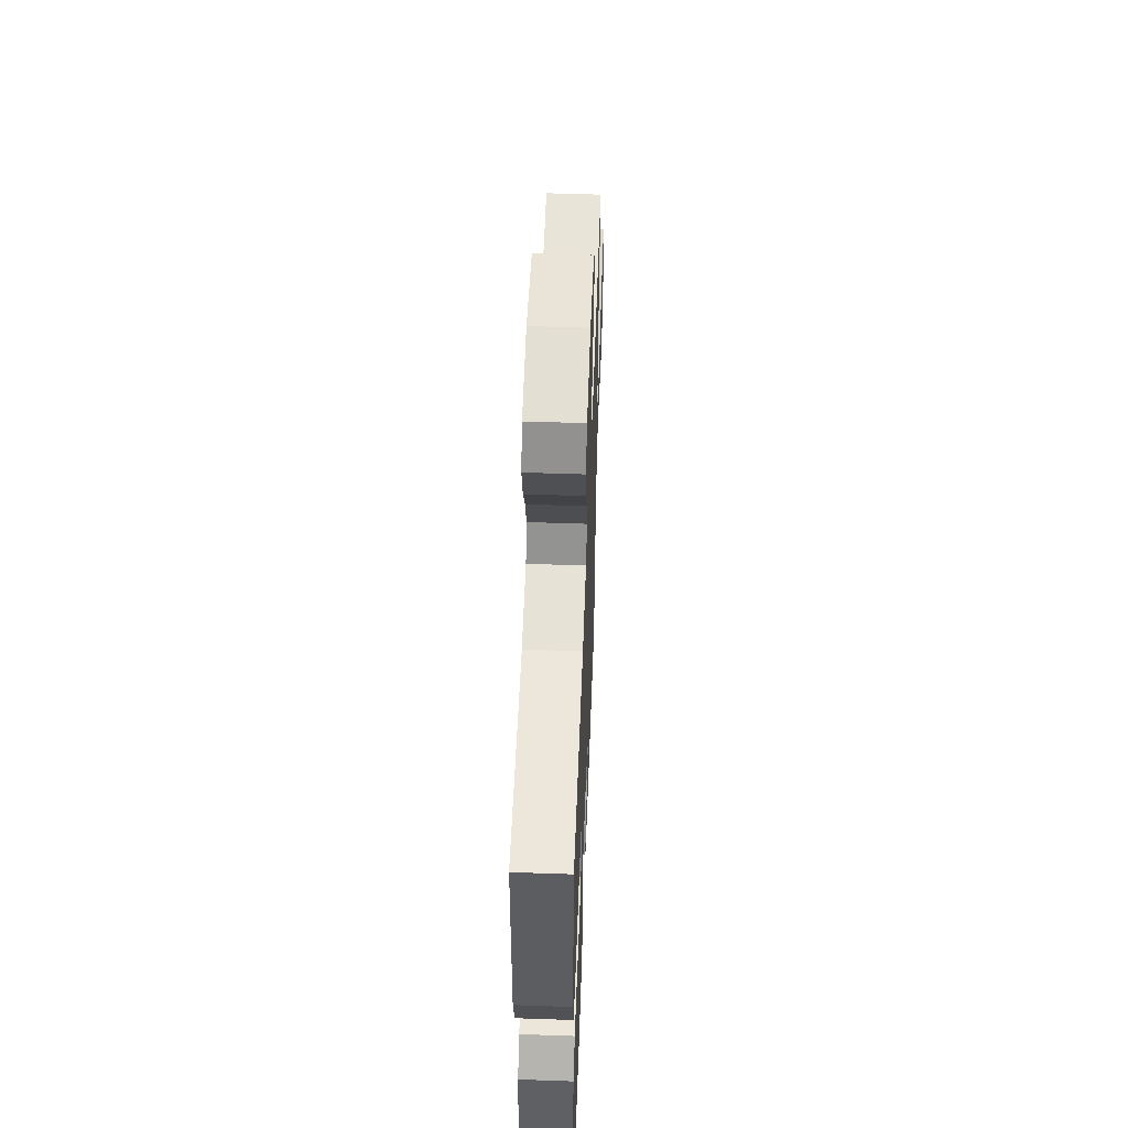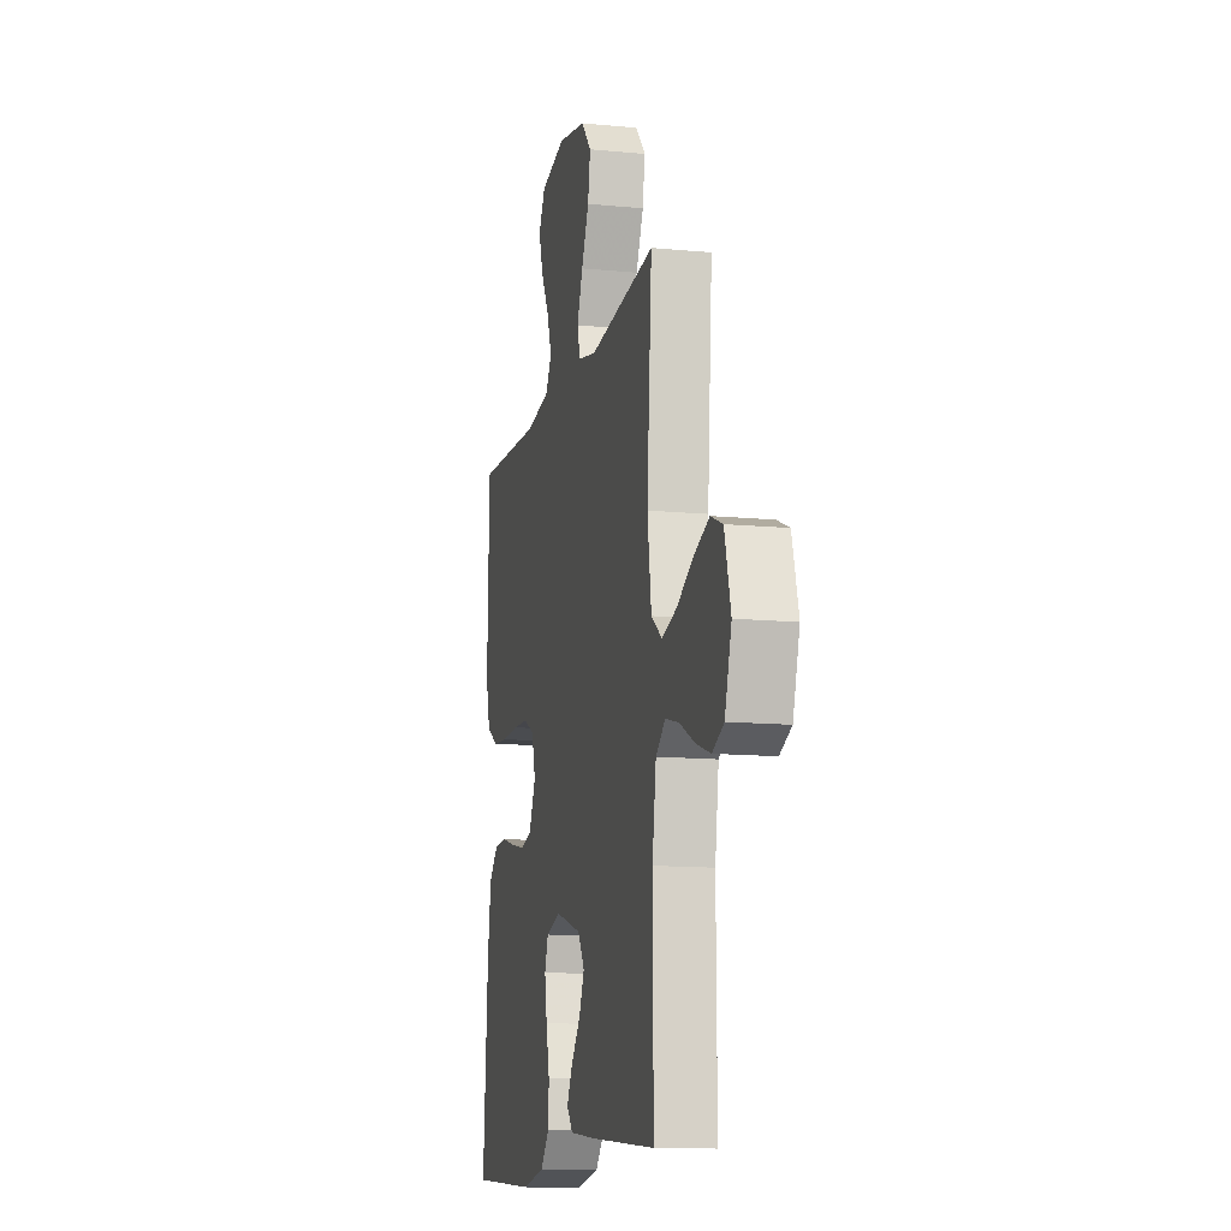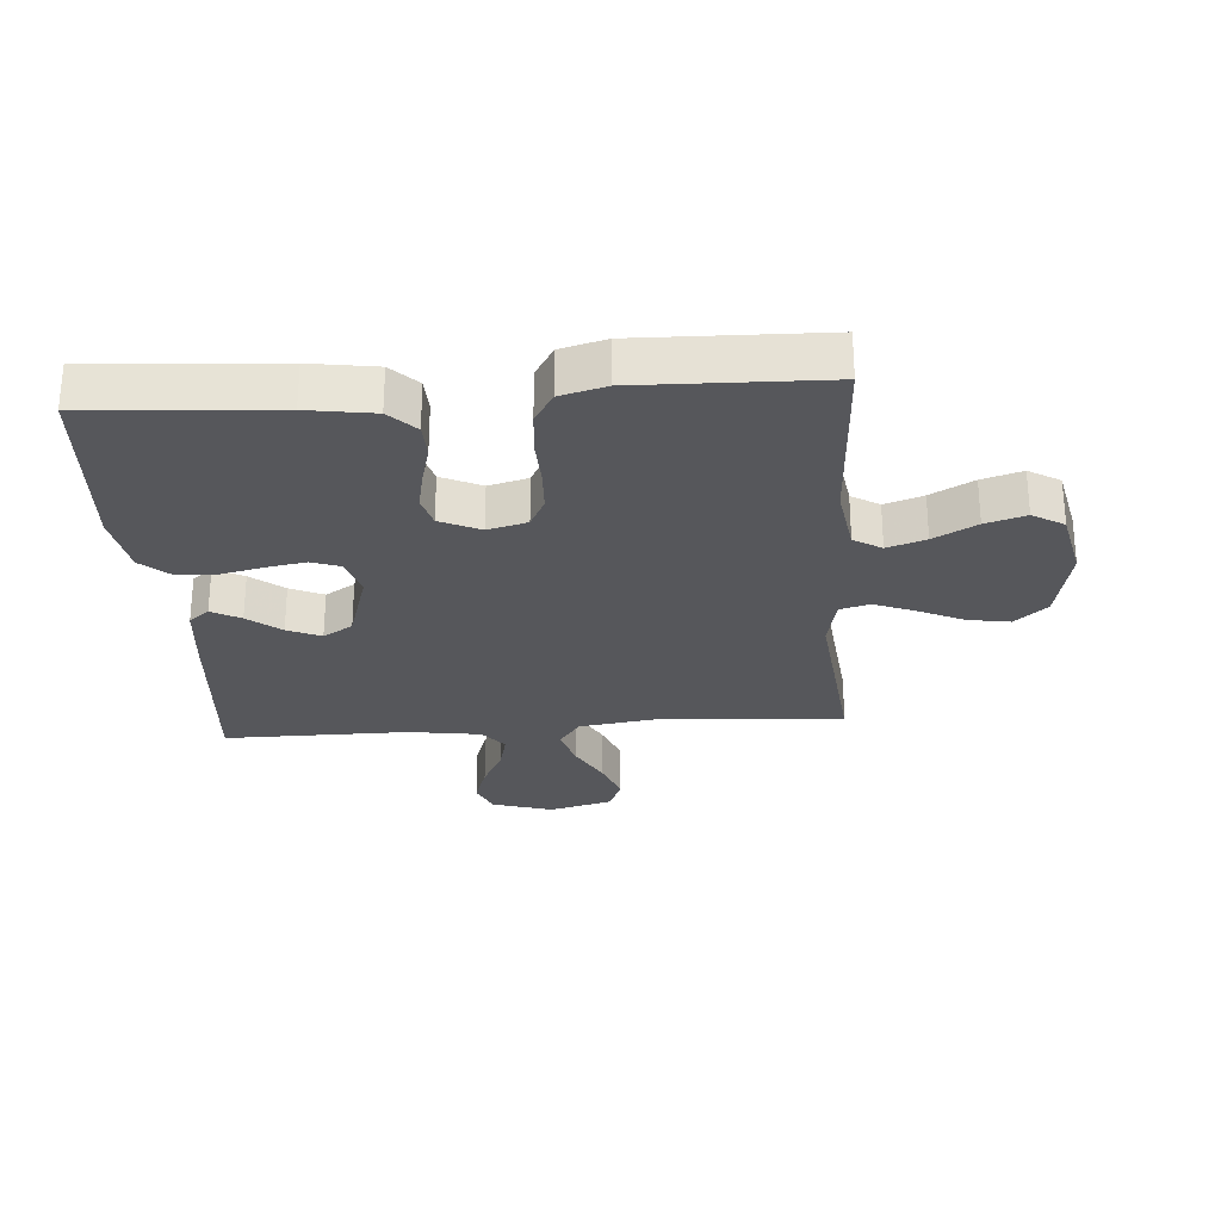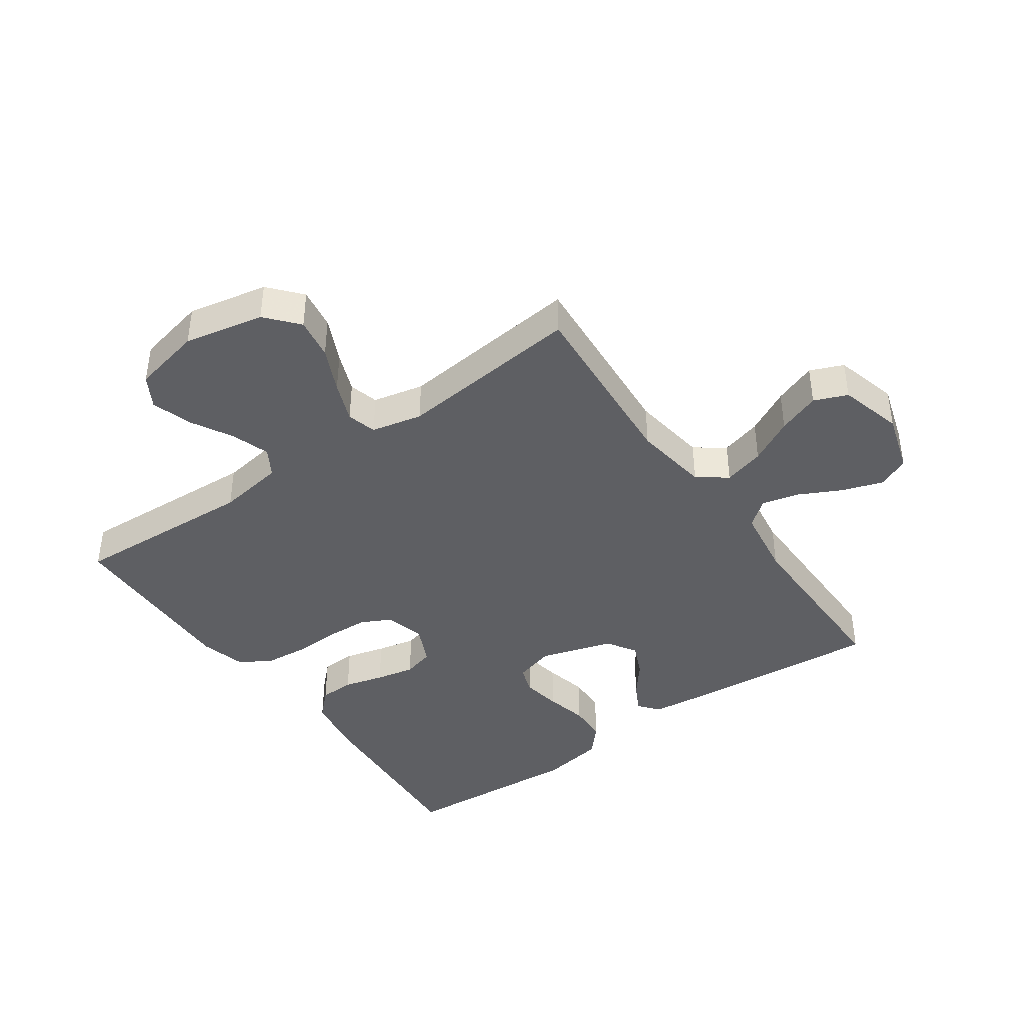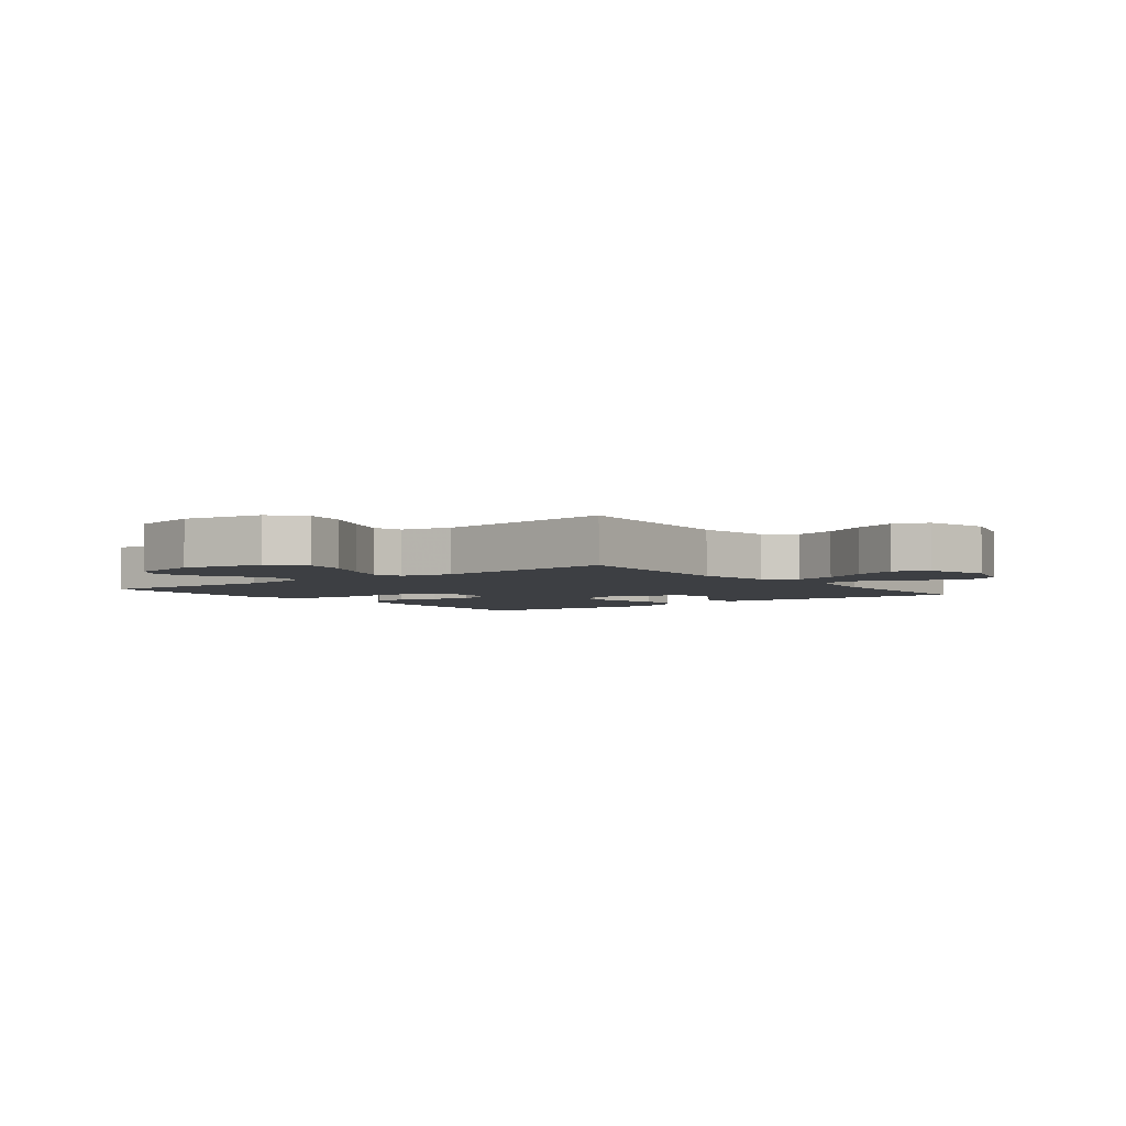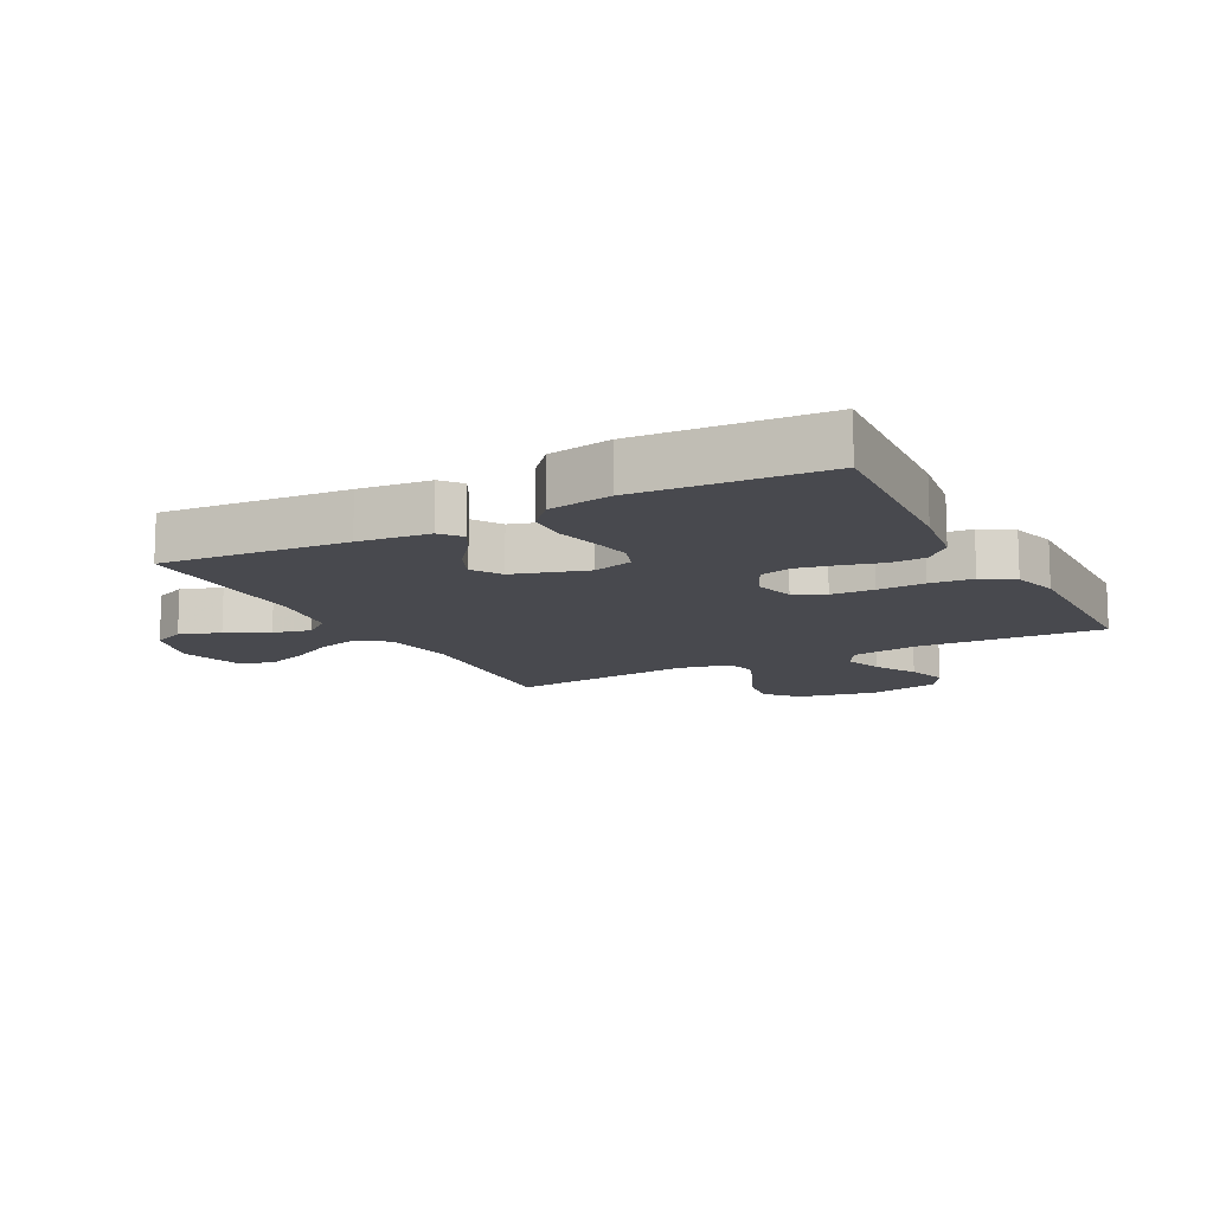
<metadata>
{"format":"obj","ext":"obj","renderer":"f3d","projection":"perspective","resolution":1024,"background":"white","views":[{"elev":54.2,"azim":-87.9,"up":"+Z"},{"elev":-12.5,"azim":77.2,"up":"+Z"},{"elev":-27.4,"azim":-85.9,"up":"+Y"},{"elev":-41.3,"azim":35.1,"up":"+Y"},{"elev":-3.8,"azim":37.9,"up":"+Y"},{"elev":-12.6,"azim":-152.1,"up":"+Y"}]}
</metadata>
<code>
v 0.5 0.07 -0.5
v 0.2 0.07 -0.476
v 0.085 0.07 -0.464
v 0.058 0.07 -0.431
v 0.083 0.07 -0.384
v 0.125 0.07 -0.331
v 0.149 0.07 -0.277
v 0.119 0.07 -0.229
v 0 0.07 -0.193
v -0.065 0.07 -0.212
v -0.081 0.07 -0.258
v -0.07 0.07 -0.322
v -0.054 0.07 -0.391
v -0.056 0.07 -0.454
v -0.097 0.07 -0.501
v -0.2 0.07 -0.519
v -0.5 0.07 -0.5
v -0.479 0.07 -0.2
v -0.463 0.07 -0.093
v -0.421 0.07 -0.051
v -0.364 0.07 -0.049
v -0.299 0.07 -0.066
v -0.236 0.07 -0.079
v -0.185 0.07 -0.065
v -0.155 0.07 0
v -0.172 0.07 0.064
v -0.221 0.07 0.089
v -0.29 0.07 0.092
v -0.366 0.07 0.089
v -0.436 0.07 0.095
v -0.487 0.07 0.126
v -0.507 0.07 0.2
v -0.5 0.07 0.5
v -0.2 0.07 0.485
v -0.091 0.07 0.502
v -0.064 0.07 0.547
v -0.085 0.07 0.609
v -0.123 0.07 0.678
v -0.143 0.07 0.743
v -0.113 0.07 0.794
v 0 0.07 0.819
v 0.13 0.07 0.793
v 0.175 0.07 0.741
v 0.164 0.07 0.673
v 0.13 0.07 0.6
v 0.104 0.07 0.534
v 0.117 0.07 0.486
v 0.2 0.07 0.468
v 0.5 0.07 0.5
v 0.478 0.07 0.2
v 0.496 0.07 0.076
v 0.544 0.07 0.041
v 0.611 0.07 0.06
v 0.684 0.07 0.099
v 0.753 0.07 0.125
v 0.807 0.07 0.103
v 0.835 0.07 0
v 0.805 0.07 -0.098
v 0.753 0.07 -0.121
v 0.687 0.07 -0.099
v 0.619 0.07 -0.065
v 0.558 0.07 -0.05
v 0.515 0.07 -0.084
v 0.498 0.07 -0.2
v 0.5 0 -0.5
v 0.2 0 -0.476
v 0.085 0 -0.464
v 0.058 0 -0.431
v 0.083 0 -0.384
v 0.125 0 -0.331
v 0.149 0 -0.277
v 0.119 0 -0.229
v 0 0 -0.193
v -0.065 0 -0.212
v -0.081 0 -0.258
v -0.07 0 -0.322
v -0.054 0 -0.391
v -0.056 0 -0.454
v -0.097 0 -0.501
v -0.2 0 -0.519
v -0.5 0 -0.5
v -0.479 0 -0.2
v -0.463 0 -0.093
v -0.421 0 -0.051
v -0.364 0 -0.049
v -0.299 0 -0.066
v -0.236 0 -0.079
v -0.185 0 -0.065
v -0.155 0 0
v -0.172 0 0.064
v -0.221 0 0.089
v -0.29 0 0.092
v -0.366 0 0.089
v -0.436 0 0.095
v -0.487 0 0.126
v -0.507 0 0.2
v -0.5 0 0.5
v -0.2 0 0.485
v -0.091 0 0.502
v -0.064 0 0.547
v -0.085 0 0.609
v -0.123 0 0.678
v -0.143 0 0.743
v -0.113 0 0.794
v 0 0 0.819
v 0.13 0 0.793
v 0.175 0 0.741
v 0.164 0 0.673
v 0.13 0 0.6
v 0.104 0 0.534
v 0.117 0 0.486
v 0.2 0 0.468
v 0.5 0 0.5
v 0.478 0 0.2
v 0.496 0 0.076
v 0.544 0 0.041
v 0.611 0 0.06
v 0.684 0 0.099
v 0.753 0 0.125
v 0.807 0 0.103
v 0.835 0 0
v 0.805 0 -0.098
v 0.753 0 -0.121
v 0.687 0 -0.099
v 0.619 0 -0.065
v 0.558 0 -0.05
v 0.515 0 -0.084
v 0.498 0 -0.2
f 59 60 61
f 58 59 61
f 57 58 61
f 56 57 61
f 55 56 61
f 54 55 61
f 53 54 61
f 52 53 61 62
f 51 52 62 63
f 48 49 50
f 51 63 64
f 50 51 64
f 48 50 64
f 47 48 64
f 43 44 45
f 42 43 45
f 41 42 45
f 40 41 45
f 39 40 45
f 38 39 45
f 37 38 45
f 36 37 45 46
f 35 36 46 47
f 32 33 34
f 31 32 34
f 30 31 34
f 29 30 34
f 28 29 34
f 34 35 47
f 28 34 47
f 27 28 47
f 20 21 22
f 19 20 22
f 18 19 22
f 17 18 22
f 16 17 22
f 15 16 22
f 14 15 22
f 13 14 22
f 12 13 22
f 11 12 22 23
f 10 11 23 24
f 4 5 6
f 3 4 6
f 2 3 6
f 1 2 6
f 64 1 6
f 64 6 7
f 26 27 47 64
f 25 26 64
f 9 10 24 25
f 8 9 25 64
f 7 8 64
f 125 124 123
f 125 123 122
f 125 122 121
f 125 121 120
f 125 120 119
f 125 119 118
f 125 118 117
f 126 125 117 116
f 127 126 116 115
f 114 113 112
f 128 127 115
f 128 115 114
f 128 114 112
f 128 112 111
f 109 108 107
f 109 107 106
f 109 106 105
f 109 105 104
f 109 104 103
f 109 103 102
f 109 102 101
f 110 109 101 100
f 111 110 100 99
f 98 97 96
f 98 96 95
f 98 95 94
f 98 94 93
f 98 93 92
f 111 99 98
f 111 98 92
f 111 92 91
f 86 85 84
f 86 84 83
f 86 83 82
f 86 82 81
f 86 81 80
f 86 80 79
f 86 79 78
f 86 78 77
f 86 77 76
f 87 86 76 75
f 88 87 75 74
f 70 69 68
f 70 68 67
f 70 67 66
f 70 66 65
f 70 65 128
f 71 70 128
f 128 111 91 90
f 128 90 89
f 89 88 74 73
f 128 89 73 72
f 128 72 71
f 1 65 66 2
f 2 66 67 3
f 3 67 68 4
f 4 68 69 5
f 5 69 70 6
f 6 70 71 7
f 7 71 72 8
f 8 72 73 9
f 9 73 74 10
f 10 74 75 11
f 11 75 76 12
f 12 76 77 13
f 13 77 78 14
f 14 78 79 15
f 15 79 80 16
f 16 80 81 17
f 17 81 82 18
f 18 82 83 19
f 19 83 84 20
f 20 84 85 21
f 21 85 86 22
f 22 86 87 23
f 23 87 88 24
f 24 88 89 25
f 25 89 90 26
f 26 90 91 27
f 27 91 92 28
f 28 92 93 29
f 29 93 94 30
f 30 94 95 31
f 31 95 96 32
f 32 96 97 33
f 33 97 98 34
f 34 98 99 35
f 35 99 100 36
f 36 100 101 37
f 37 101 102 38
f 38 102 103 39
f 39 103 104 40
f 40 104 105 41
f 41 105 106 42
f 42 106 107 43
f 43 107 108 44
f 44 108 109 45
f 45 109 110 46
f 46 110 111 47
f 47 111 112 48
f 48 112 113 49
f 49 113 114 50
f 50 114 115 51
f 51 115 116 52
f 52 116 117 53
f 53 117 118 54
f 54 118 119 55
f 55 119 120 56
f 56 120 121 57
f 57 121 122 58
f 58 122 123 59
f 59 123 124 60
f 60 124 125 61
f 61 125 126 62
f 62 126 127 63
f 63 127 128 64
f 64 128 65 1

</code>
